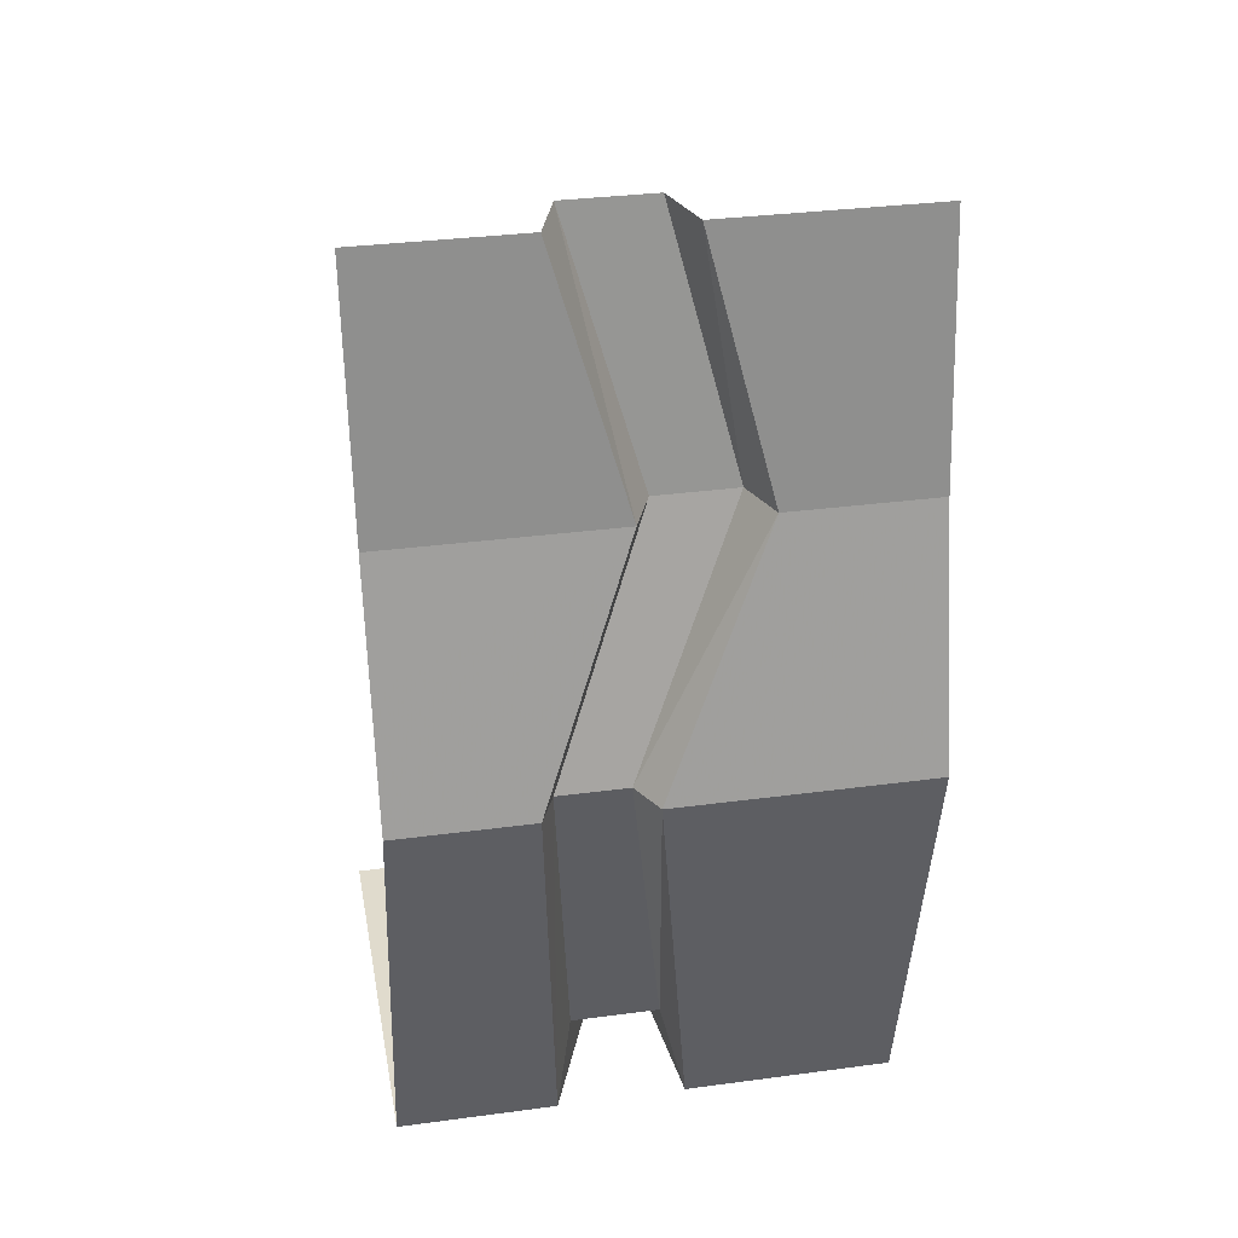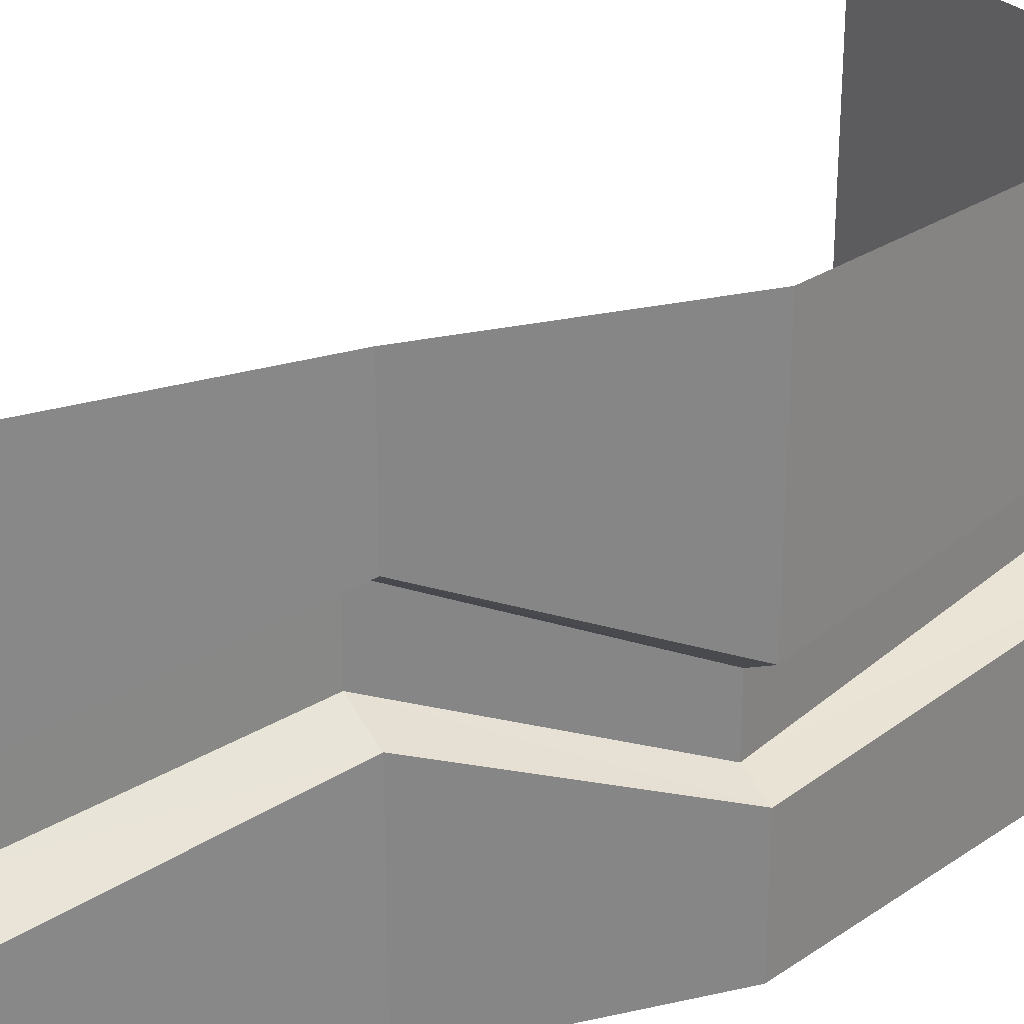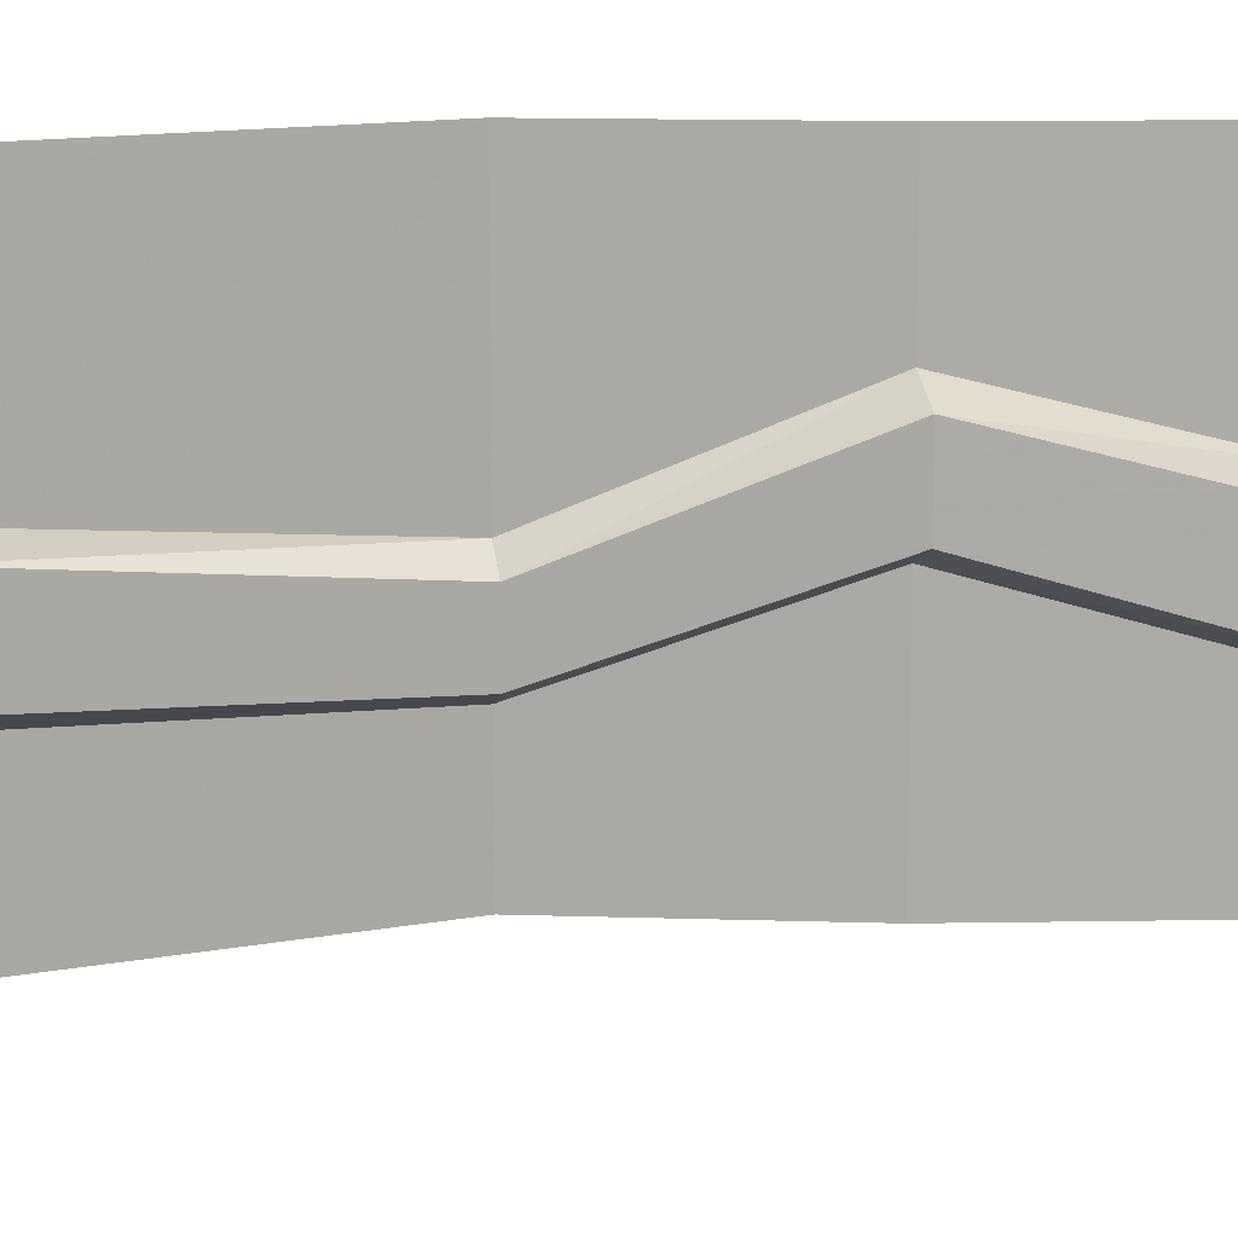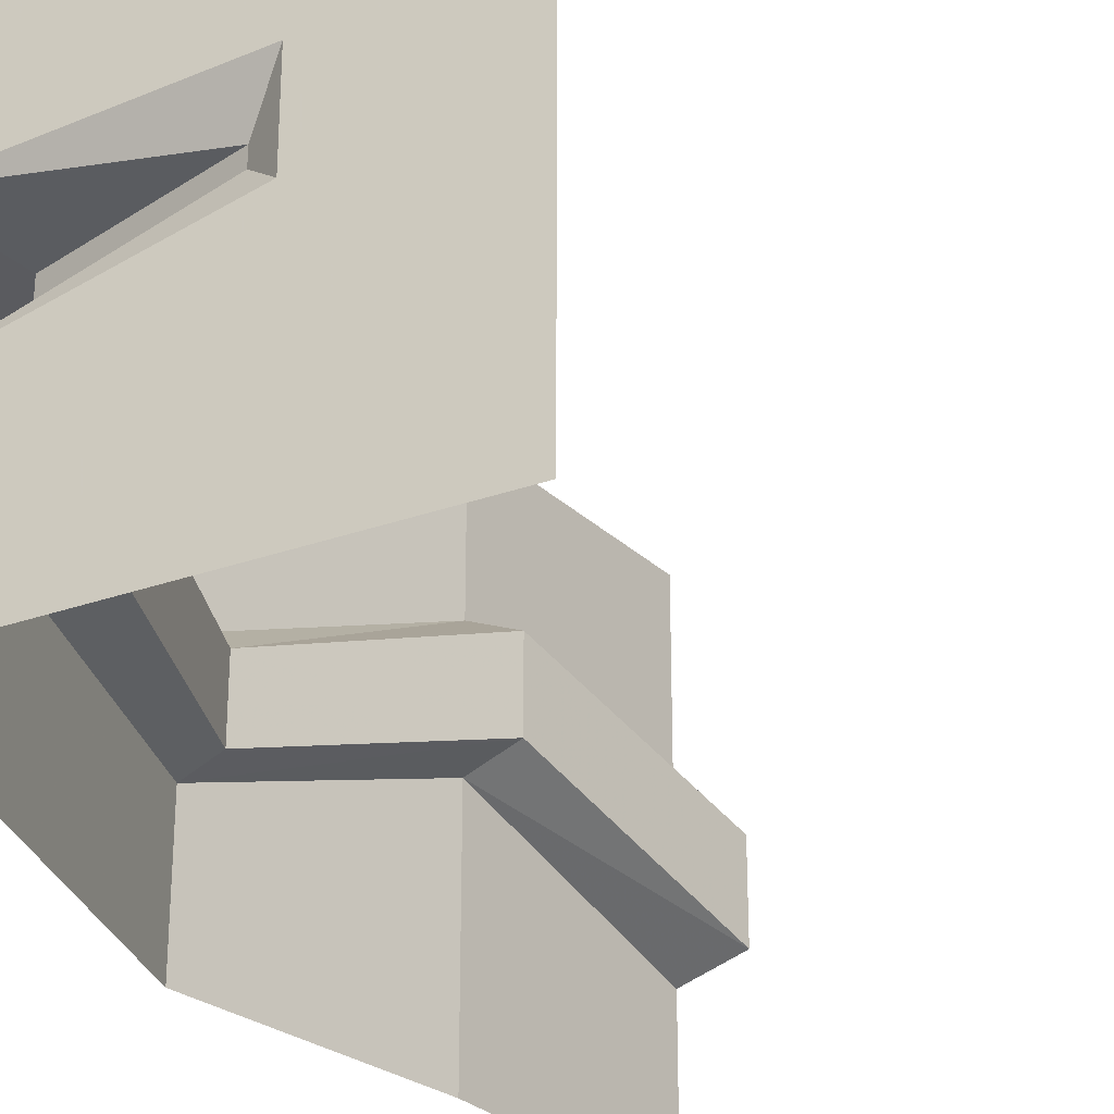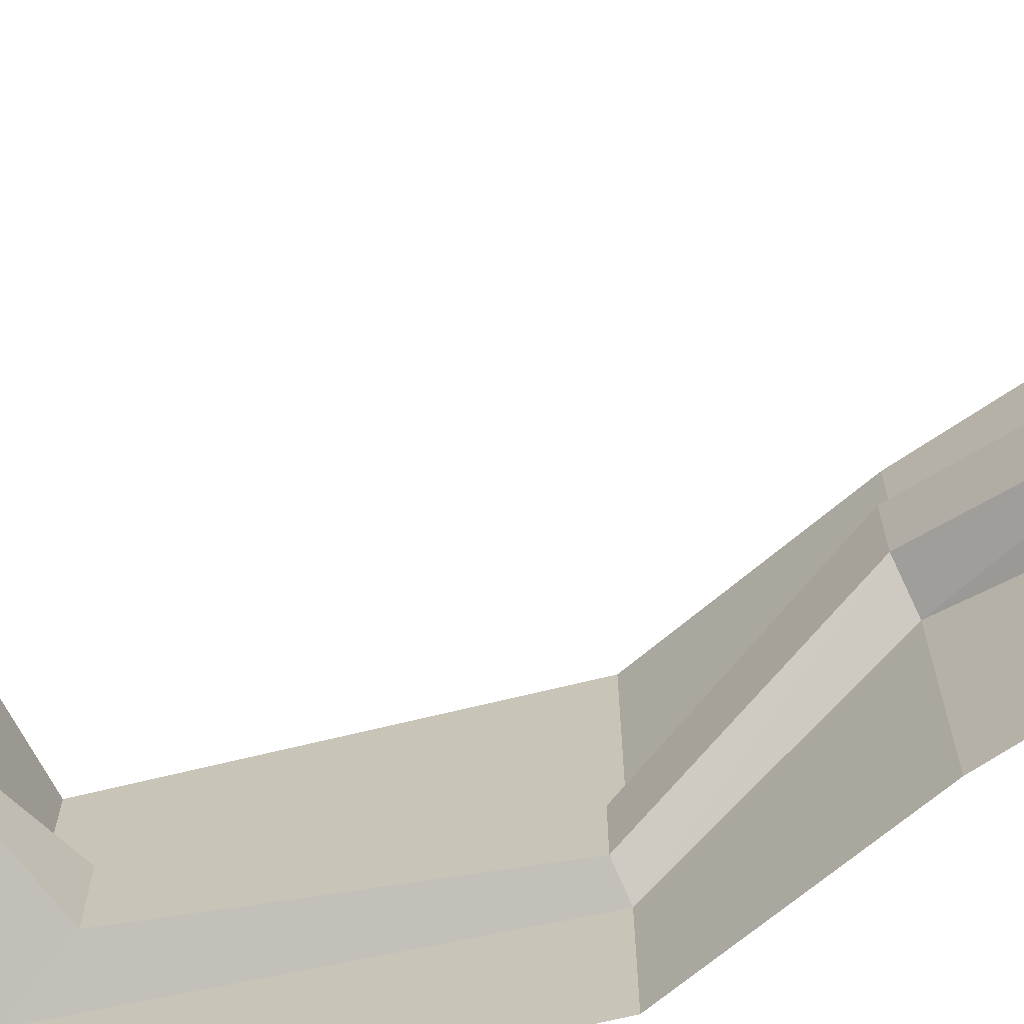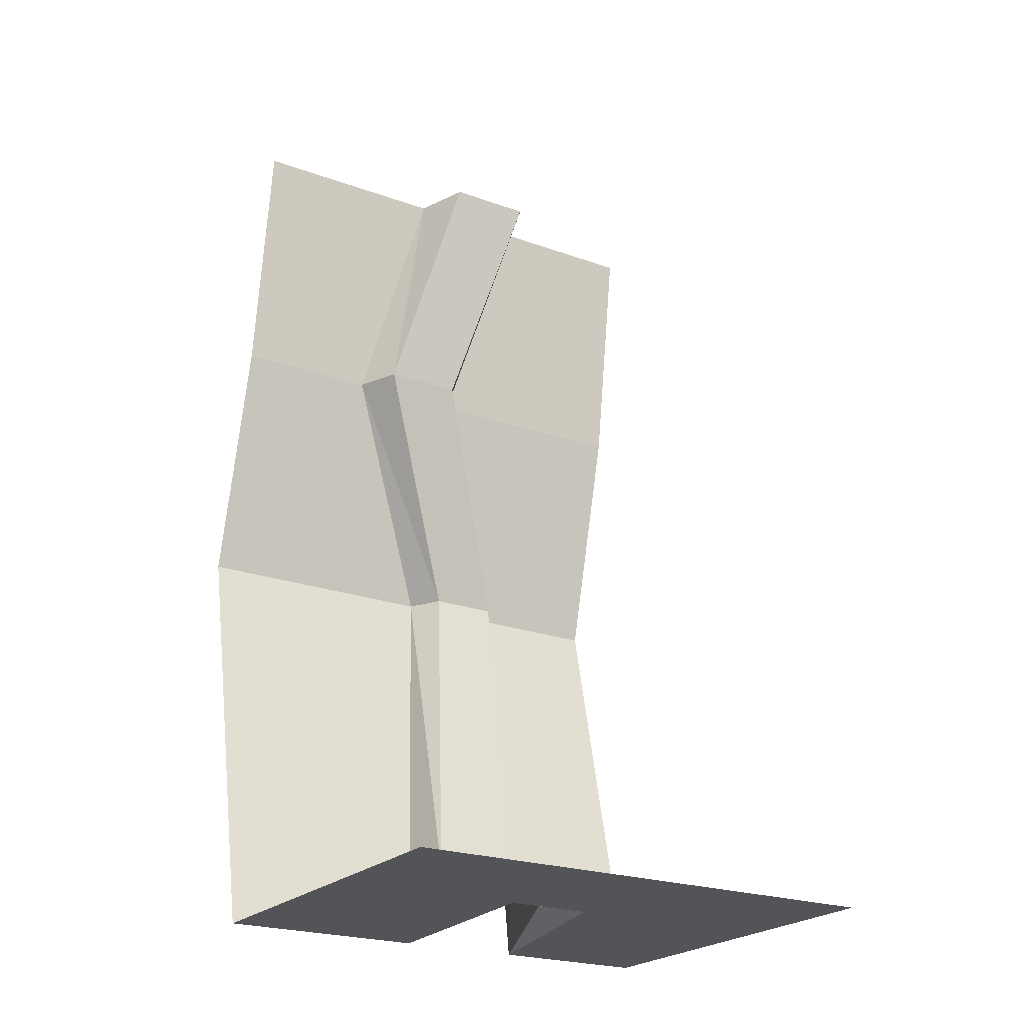
<metadata>
{"format":"obj","ext":"obj","renderer":"f3d","projection":"perspective","resolution":1024,"background":"white","views":[{"elev":33.2,"azim":-100.4,"up":"+Y"},{"elev":27.7,"azim":-123.1,"up":"+Z"},{"elev":13.8,"azim":80.0,"up":"+Z"},{"elev":-28.7,"azim":28.1,"up":"+Z"},{"elev":-67.4,"azim":116.7,"up":"+Z"},{"elev":-22.9,"azim":58.3,"up":"+Y"}]}
</metadata>
<code>
o wall/5093/straight
v -30 -220 5
v -30 -220 -18
v 15 -235 -1
v 15 -235 3
v -39 -240 10
v -64 -129 -2
v -55 -129 -7
v -55 -129 -25
v -39 -240 -23
v 23 -240 -8
v 23 -240 14
v -39 -240 64
v -64 -129 64
v -48 -65 64
v -48 -65 26
v -36 -65 21
v -36 -65 0
v -64 -129 -29
v -39 -240 -64
v 64 -240 -64
v 64 -240 64
v -24 0 5
v -24 0 -18
v -48 -65 -5
v -64 -129 -64
v -39 0 -23
v -48 -65 -64
v -39 0 -64
v -39 0 10
v -39 0 64
v -30 -220 64
v -30 -220 -64
v 91 -261 64
v -24 0 64
v -24 0 -64
v -48 -126 64
v -36 -65 64
v -36 -65 -64
v -73 -189 64
v -55 -129 64
v -55 -129 -64
v -21 -253 64
v -30 -220 5
v -30 -220 5
v -30 -220 5
v -30 -220 5
f 1 2 3
f 1 3 4
f 1 4 5
f 1 5 6
f 1 6 7
f 1 7 8
f 1 8 2
f 2 8 9
f 2 9 3
f 3 9 10
f 3 10 4
f 4 10 11
f 4 11 5
f 5 11 12
f 5 12 13
f 5 13 6
f 6 13 14
f 6 14 15
f 6 15 7
f 7 15 16
f 7 16 17
f 7 17 8
f 8 17 18
f 8 18 9
f 9 18 19
f 9 19 10
f 10 19 20
f 10 20 21
f 10 21 11
f 11 21 12
f 16 22 23
f 16 23 17
f 17 23 24
f 17 24 18
f 18 24 25
f 18 25 19
f 23 26 24
f 24 26 27
f 24 27 25
f 26 28 27
f 16 15 29
f 16 29 22
f 30 15 14
f 15 30 29

</code>
